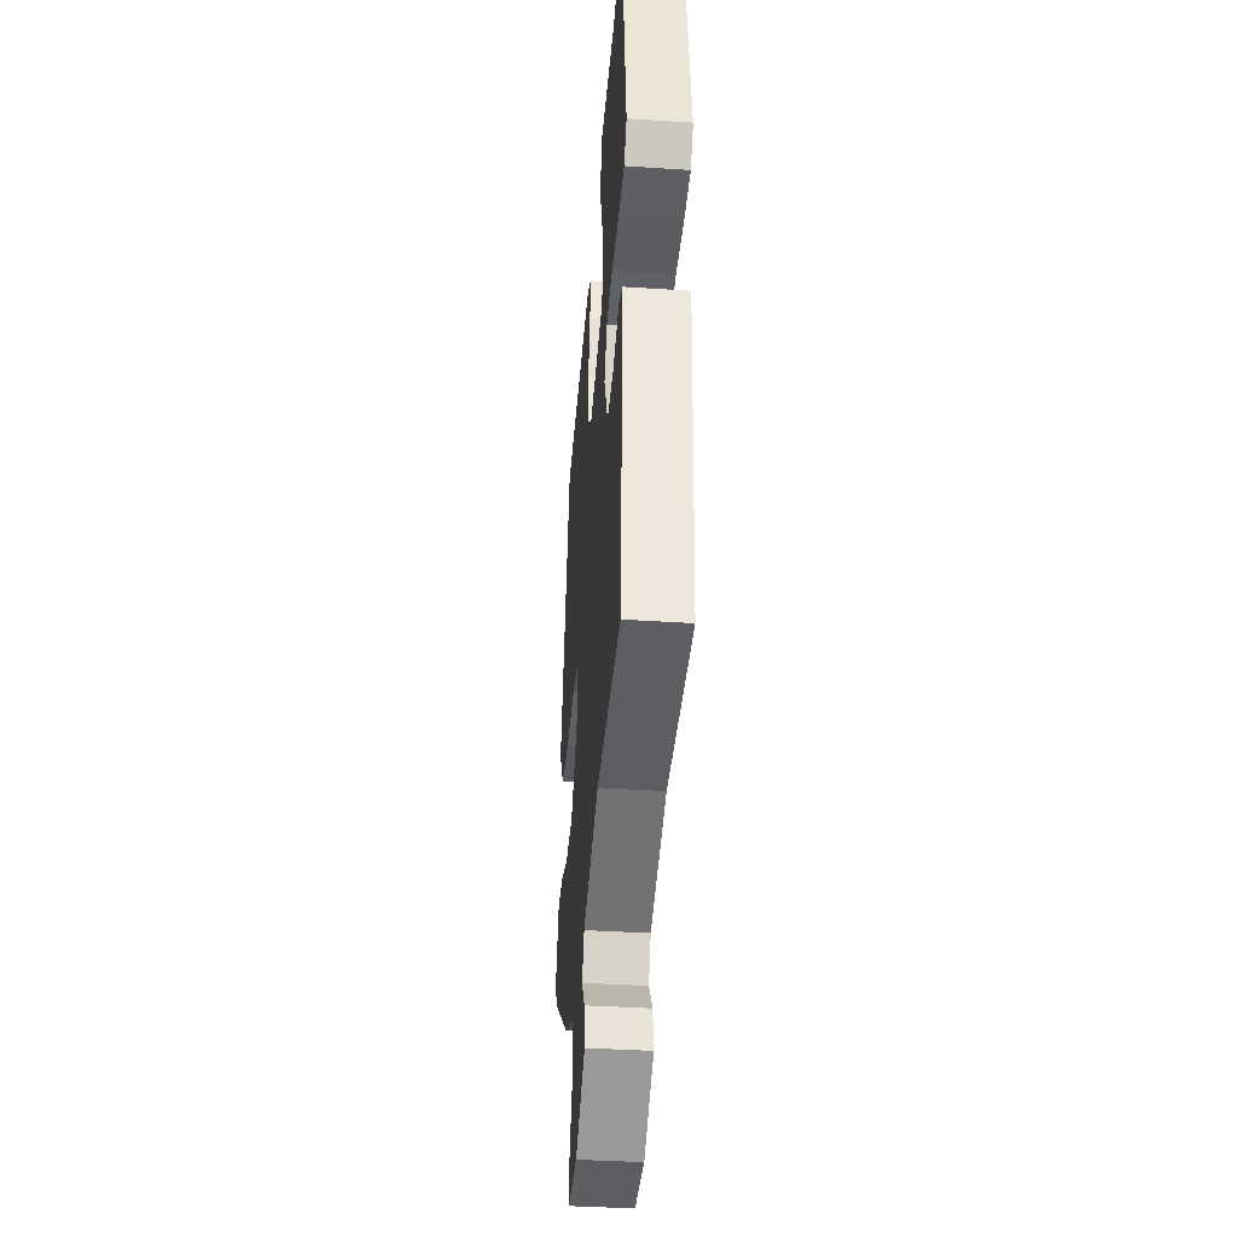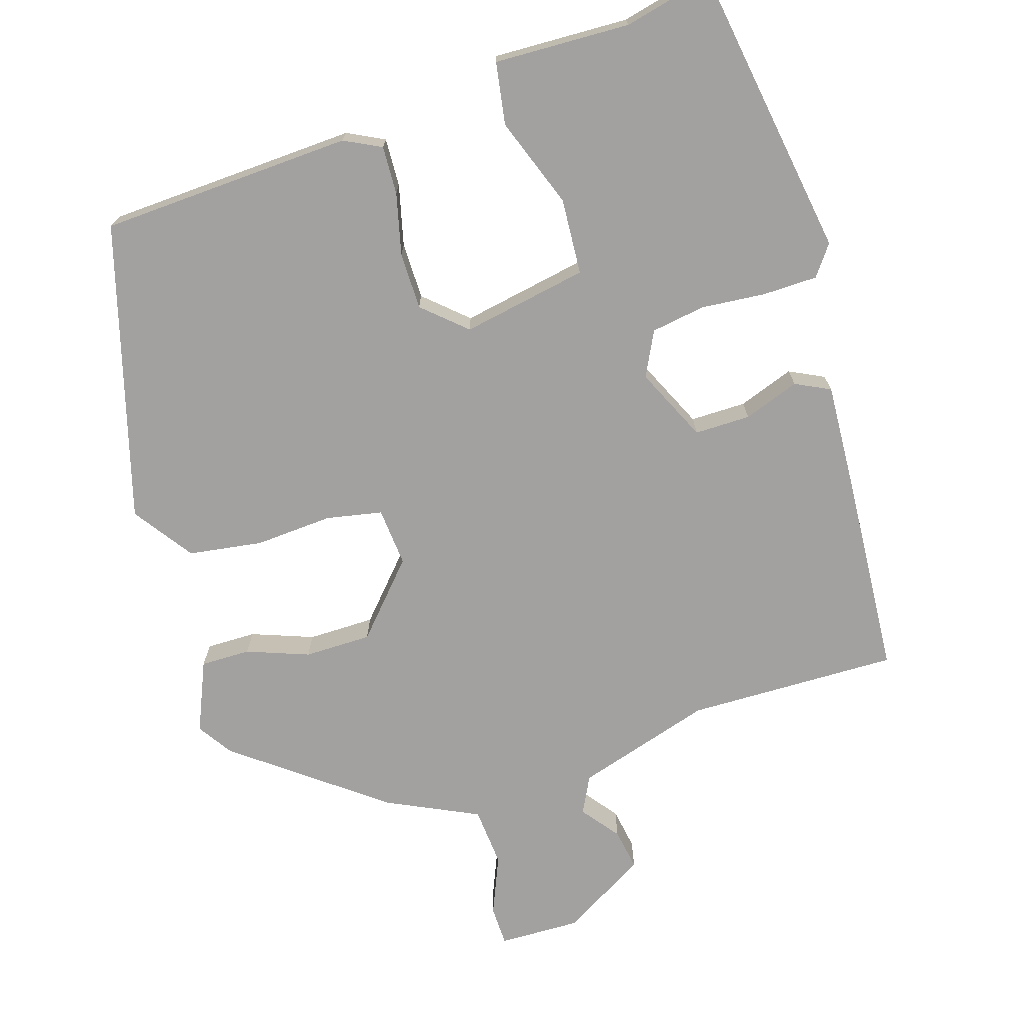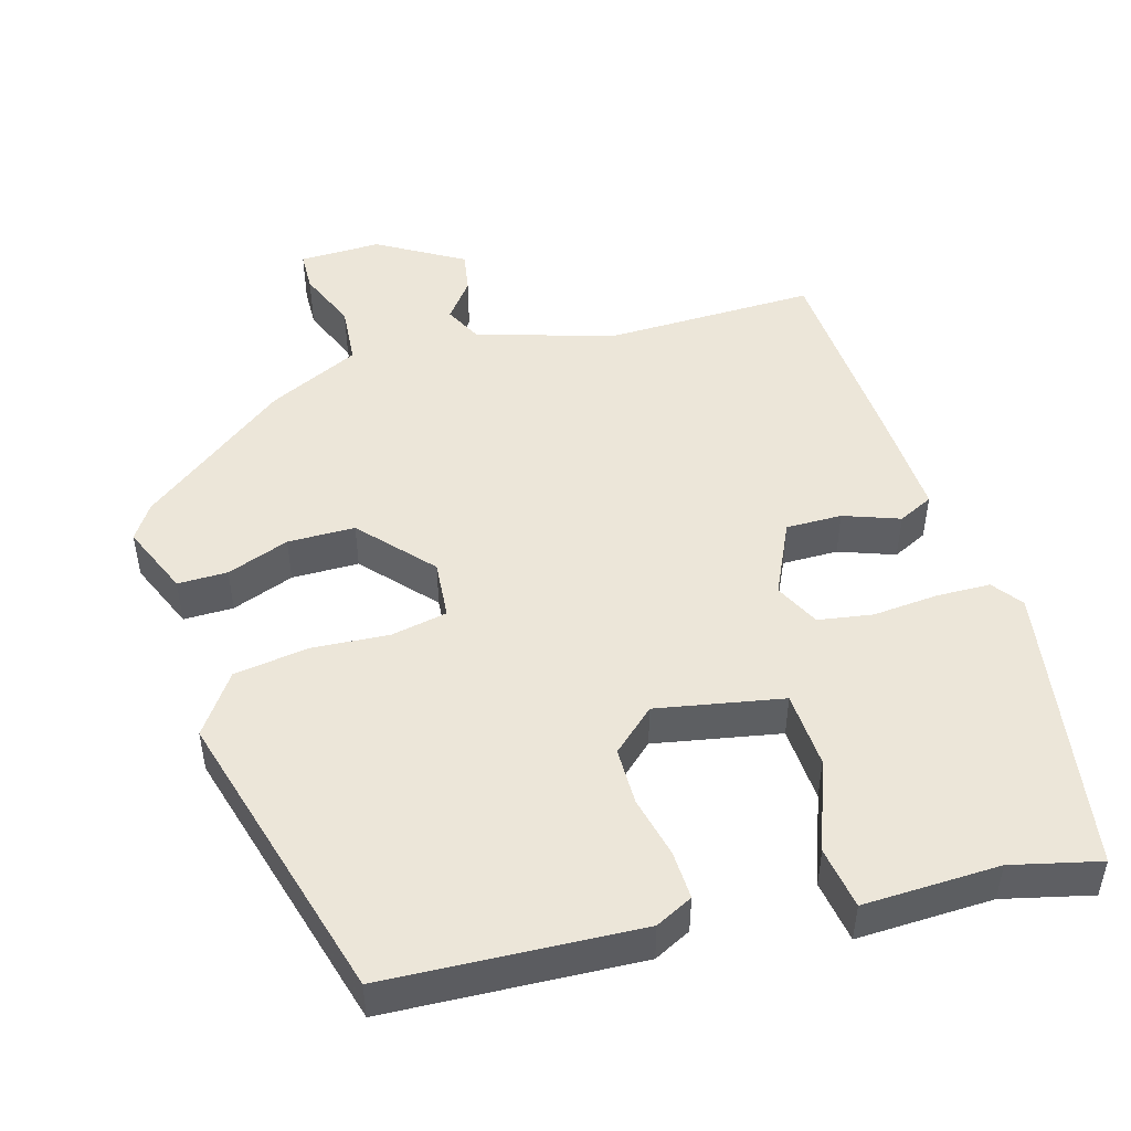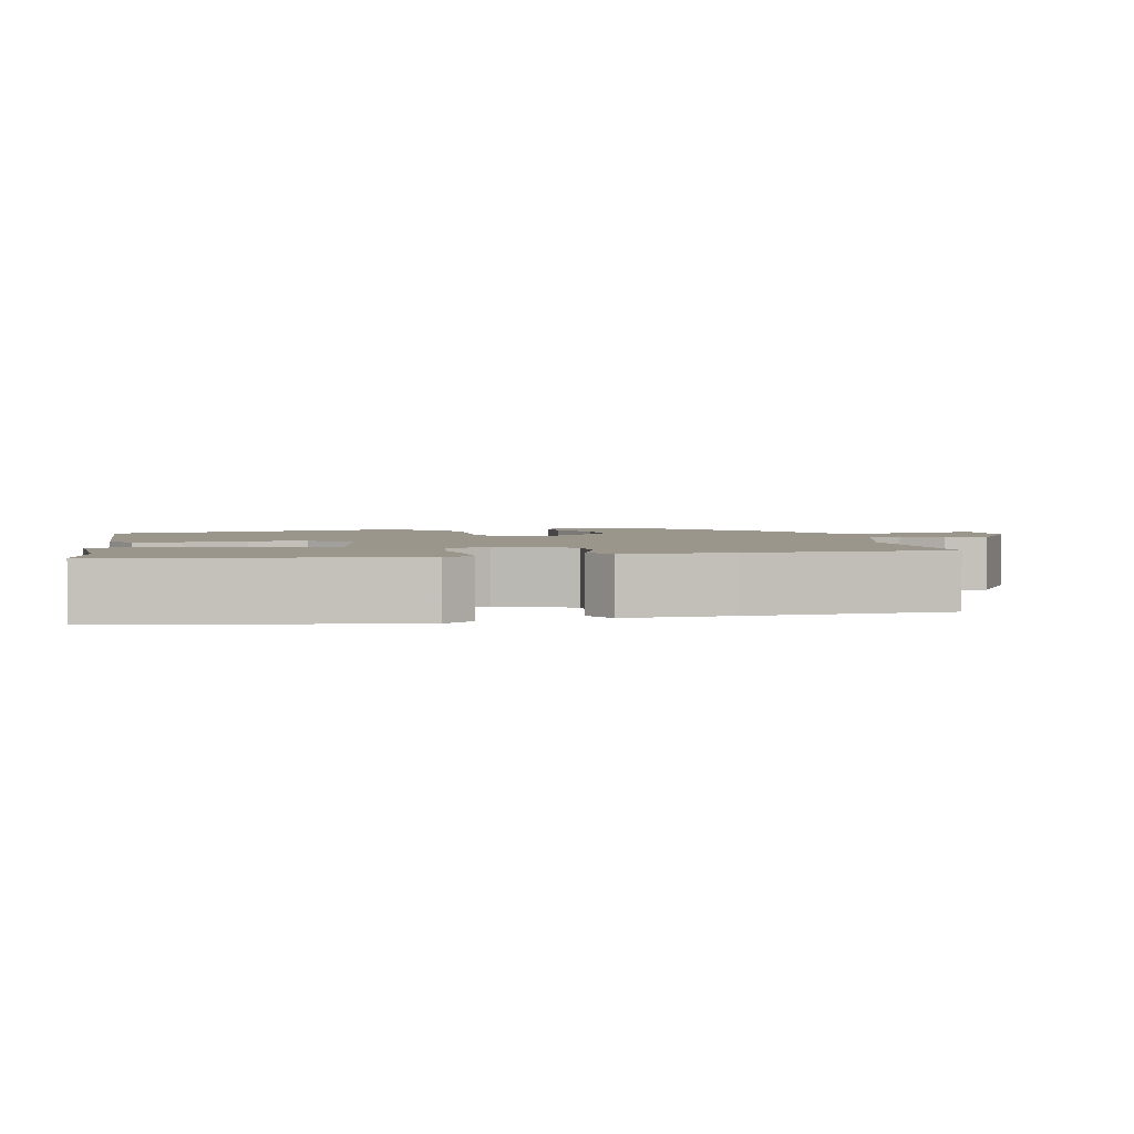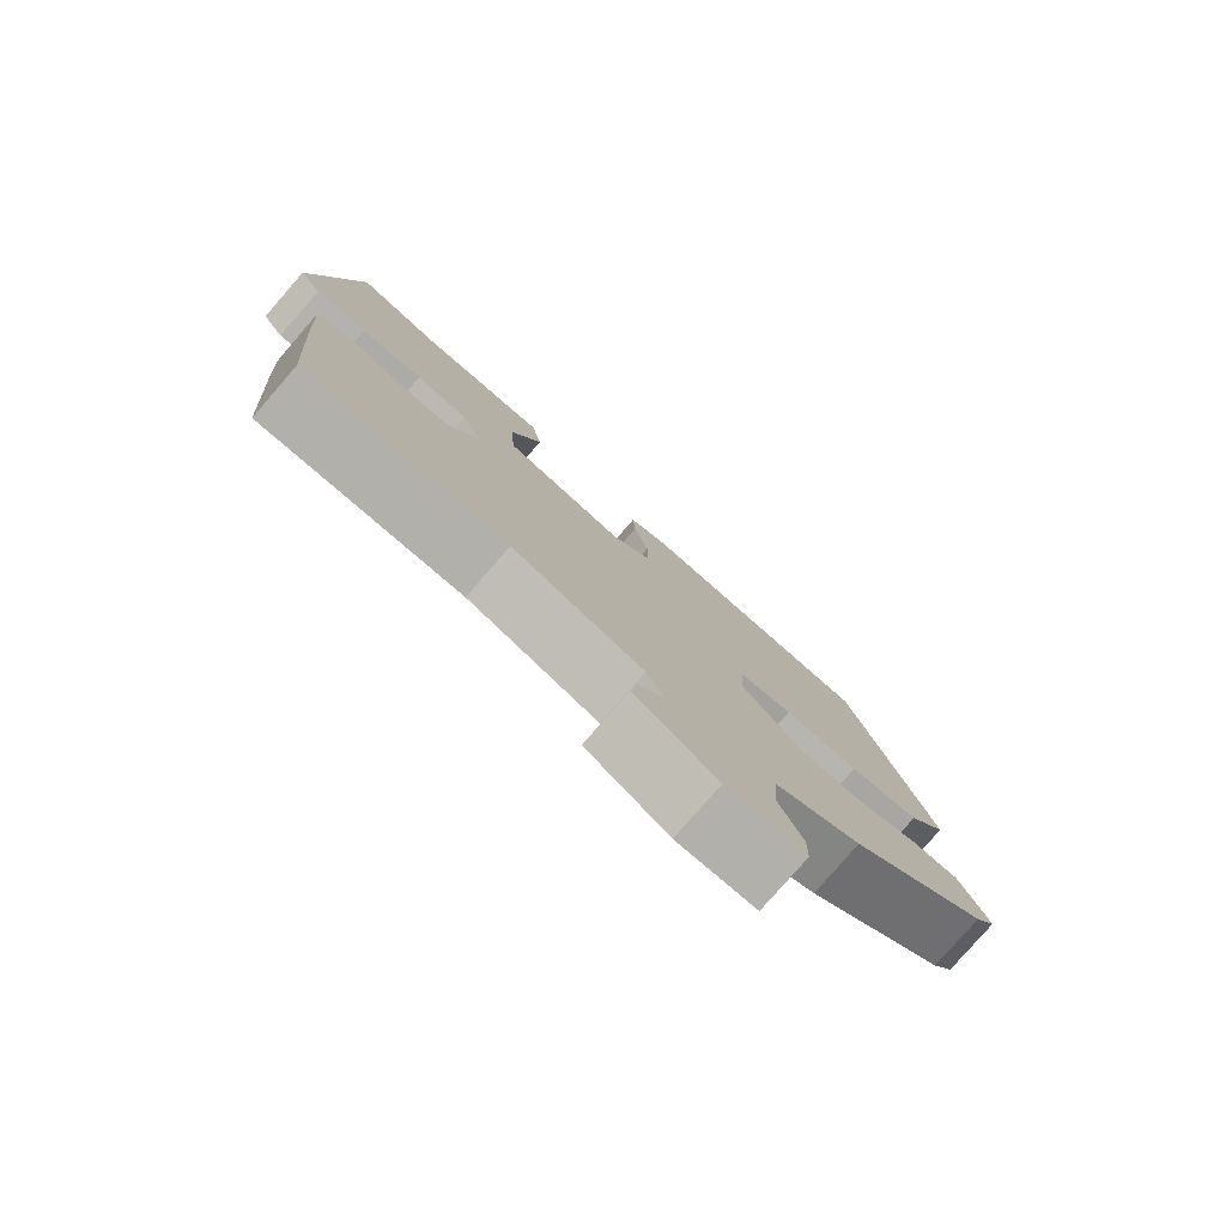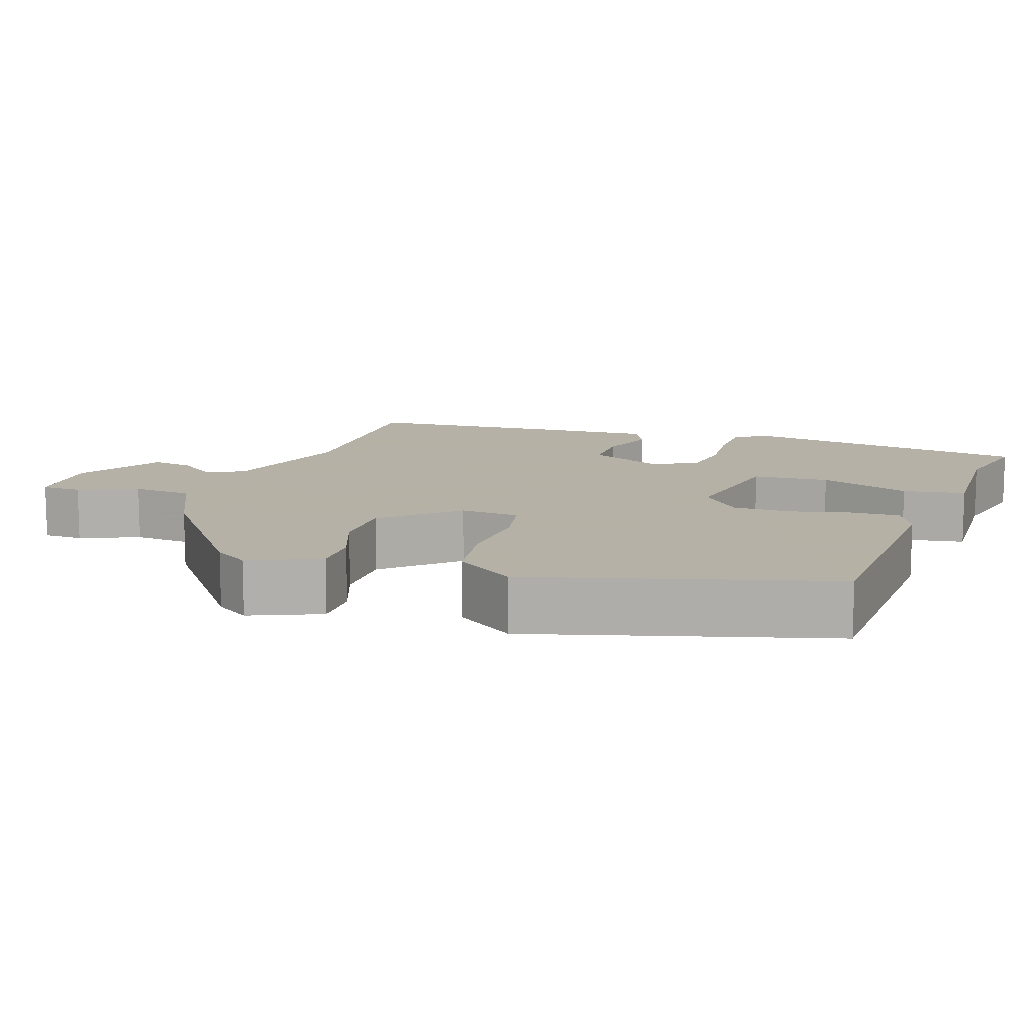
<metadata>
{"format":"obj","ext":"obj","renderer":"f3d","projection":"perspective","resolution":1024,"background":"white","views":[{"elev":-39.0,"azim":85.3,"up":"+Z"},{"elev":-72.2,"azim":17.7,"up":"+Y"},{"elev":48.8,"azim":-15.6,"up":"+Y"},{"elev":2.5,"azim":78.3,"up":"+Y"},{"elev":-79.3,"azim":139.0,"up":"+Z"},{"elev":12.1,"azim":-70.9,"up":"+Y"}]}
</metadata>
<code>
v -0.484 0.07 -0.324
v -0.514 0.07 -0.278
v -0.474 0.07 -0.185
v -0.408 0.07 -0.186
v -0.326 0.07 -0.217
v -0.237 0.07 -0.217
v -0.152 0.07 -0.124
v -0.158 0.07 -0.046
v -0.232 0.07 -0.031
v -0.335 0.07 -0.037
v -0.433 0.07 -0.022
v -0.488 0.07 0.057
v -0.375 0.07 0.449
v -0.04 0.07 0.463
v 0.009 0.07 0.438
v 0.006 0.07 0.374
v -0.014 0.07 0.293
v -0.014 0.07 0.217
v 0.042 0.07 0.166
v 0.209 0.07 0.196
v 0.216 0.07 0.297
v 0.173 0.07 0.417
v 0.187 0.07 0.499
v 0.367 0.07 0.492
v 0.484 0.07 0.519
v 0.542 0.07 0.132
v 0.512 0.07 0.092
v 0.44 0.07 0.091
v 0.354 0.07 0.099
v 0.282 0.07 0.088
v 0.252 0.07 0.029
v 0.297 0.07 -0.069
v 0.371 0.07 -0.069
v 0.445 0.07 -0.043
v 0.491 0.07 -0.066
v 0.482 0.07 -0.21
v 0.462 0.07 -0.477
v 0.182 0.07 -0.47
v 0.001 0.07 -0.524
v -0.024 0.07 -0.573
v 0.014 0.07 -0.623
v 0.023 0.07 -0.678
v -0.09 0.07 -0.743
v -0.198 0.07 -0.74
v -0.199 0.07 -0.687
v -0.166 0.07 -0.609
v -0.172 0.07 -0.53
v -0.292 0.07 -0.472
v -0.484 0 -0.324
v -0.514 0 -0.278
v -0.474 0 -0.185
v -0.408 0 -0.186
v -0.326 0 -0.217
v -0.237 0 -0.217
v -0.152 0 -0.124
v -0.158 0 -0.046
v -0.232 0 -0.031
v -0.335 0 -0.037
v -0.433 0 -0.022
v -0.488 0 0.057
v -0.375 0 0.449
v -0.04 0 0.463
v 0.009 0 0.438
v 0.006 0 0.374
v -0.014 0 0.293
v -0.014 0 0.217
v 0.042 0 0.166
v 0.209 0 0.196
v 0.216 0 0.297
v 0.173 0 0.417
v 0.187 0 0.499
v 0.367 0 0.492
v 0.484 0 0.519
v 0.542 0 0.132
v 0.512 0 0.092
v 0.44 0 0.091
v 0.354 0 0.099
v 0.282 0 0.088
v 0.252 0 0.029
v 0.297 0 -0.069
v 0.371 0 -0.069
v 0.445 0 -0.043
v 0.491 0 -0.066
v 0.482 0 -0.21
v 0.462 0 -0.477
v 0.182 0 -0.47
v 0.001 0 -0.524
v -0.024 0 -0.573
v 0.014 0 -0.623
v 0.023 0 -0.678
v -0.09 0 -0.743
v -0.198 0 -0.74
v -0.199 0 -0.687
v -0.166 0 -0.609
v -0.172 0 -0.53
v -0.292 0 -0.472
f 47 48 1 2
f 43 44 45 46
f 43 46 47
f 40 41 42 43
f 40 43 47
f 39 40 47 2
f 35 36 37 38
f 33 34 35 38
f 32 33 38 39
f 31 32 39
f 26 27 28 29
f 24 25 26 29
f 24 29 30
f 21 22 23 24
f 20 21 24 30
f 19 20 30 31
f 14 15 16 17
f 14 17 18
f 13 14 18
f 12 13 18 19
f 9 10 11 12
f 8 9 12 19
f 2 3 4 5
f 2 5 6
f 39 2 6
f 31 39 6 7
f 7 8 19 31
f 50 49 96 95
f 94 93 92 91
f 95 94 91
f 91 90 89 88
f 95 91 88
f 50 95 88 87
f 86 85 84 83
f 86 83 82 81
f 87 86 81 80
f 87 80 79
f 77 76 75 74
f 77 74 73 72
f 78 77 72
f 72 71 70 69
f 78 72 69 68
f 79 78 68 67
f 65 64 63 62
f 66 65 62
f 66 62 61
f 67 66 61 60
f 60 59 58 57
f 67 60 57 56
f 53 52 51 50
f 54 53 50
f 54 50 87
f 55 54 87 79
f 79 67 56 55
f 1 49 50 2
f 2 50 51 3
f 3 51 52 4
f 4 52 53 5
f 5 53 54 6
f 6 54 55 7
f 7 55 56 8
f 8 56 57 9
f 9 57 58 10
f 10 58 59 11
f 11 59 60 12
f 12 60 61 13
f 13 61 62 14
f 14 62 63 15
f 15 63 64 16
f 16 64 65 17
f 17 65 66 18
f 18 66 67 19
f 19 67 68 20
f 20 68 69 21
f 21 69 70 22
f 22 70 71 23
f 23 71 72 24
f 24 72 73 25
f 25 73 74 26
f 26 74 75 27
f 27 75 76 28
f 28 76 77 29
f 29 77 78 30
f 30 78 79 31
f 31 79 80 32
f 32 80 81 33
f 33 81 82 34
f 34 82 83 35
f 35 83 84 36
f 36 84 85 37
f 37 85 86 38
f 38 86 87 39
f 39 87 88 40
f 40 88 89 41
f 41 89 90 42
f 42 90 91 43
f 43 91 92 44
f 44 92 93 45
f 45 93 94 46
f 46 94 95 47
f 47 95 96 48
f 48 96 49 1

</code>
